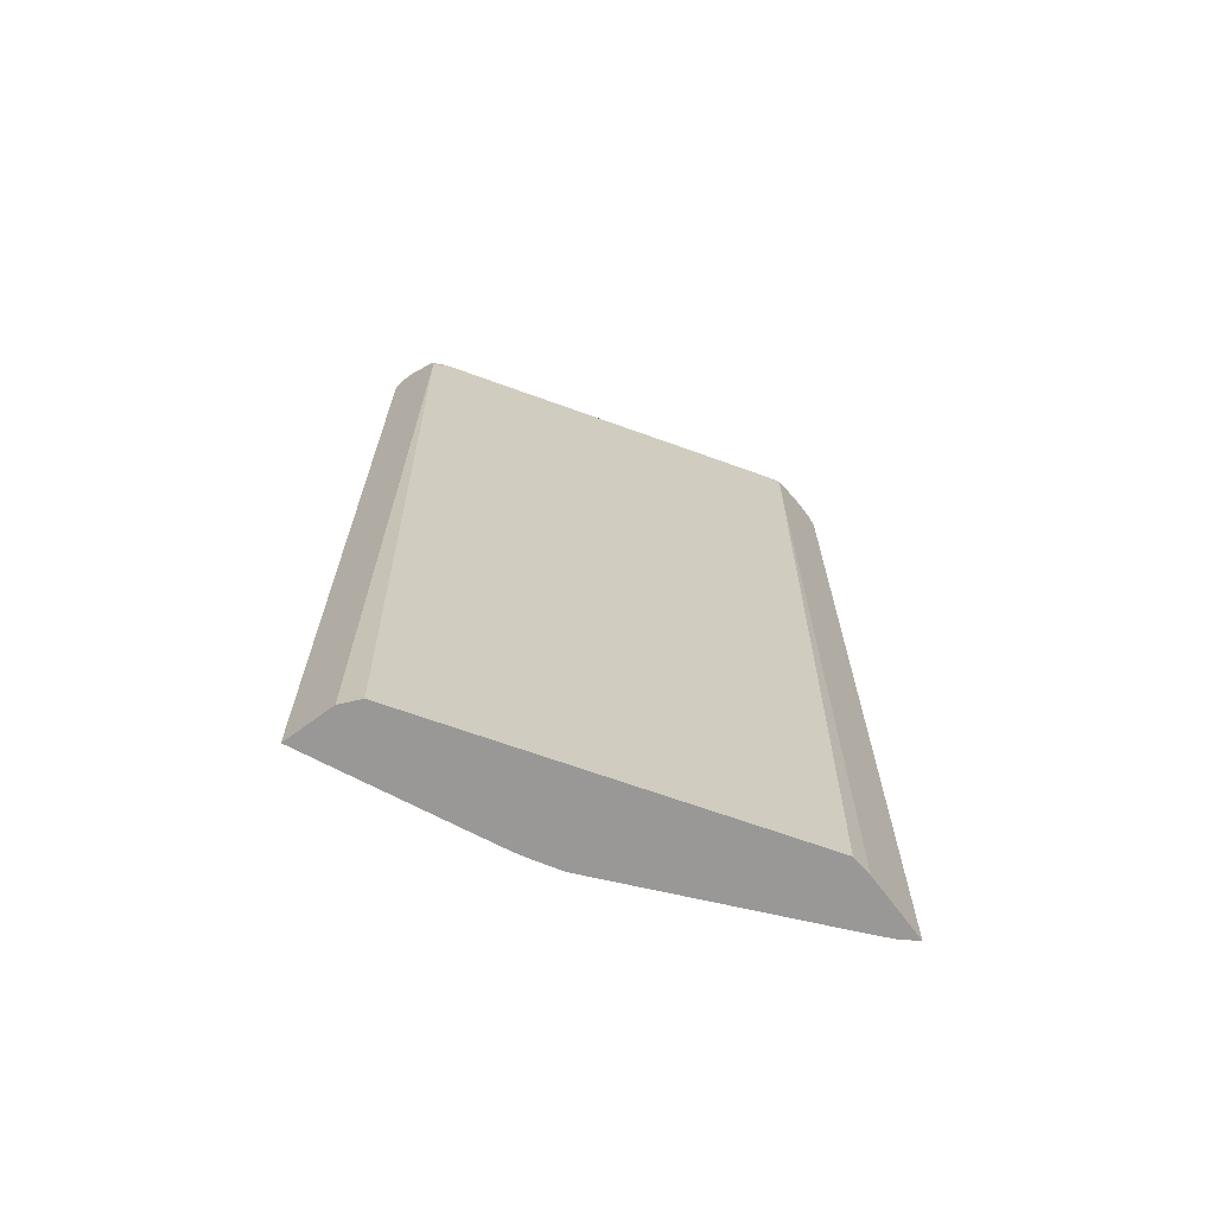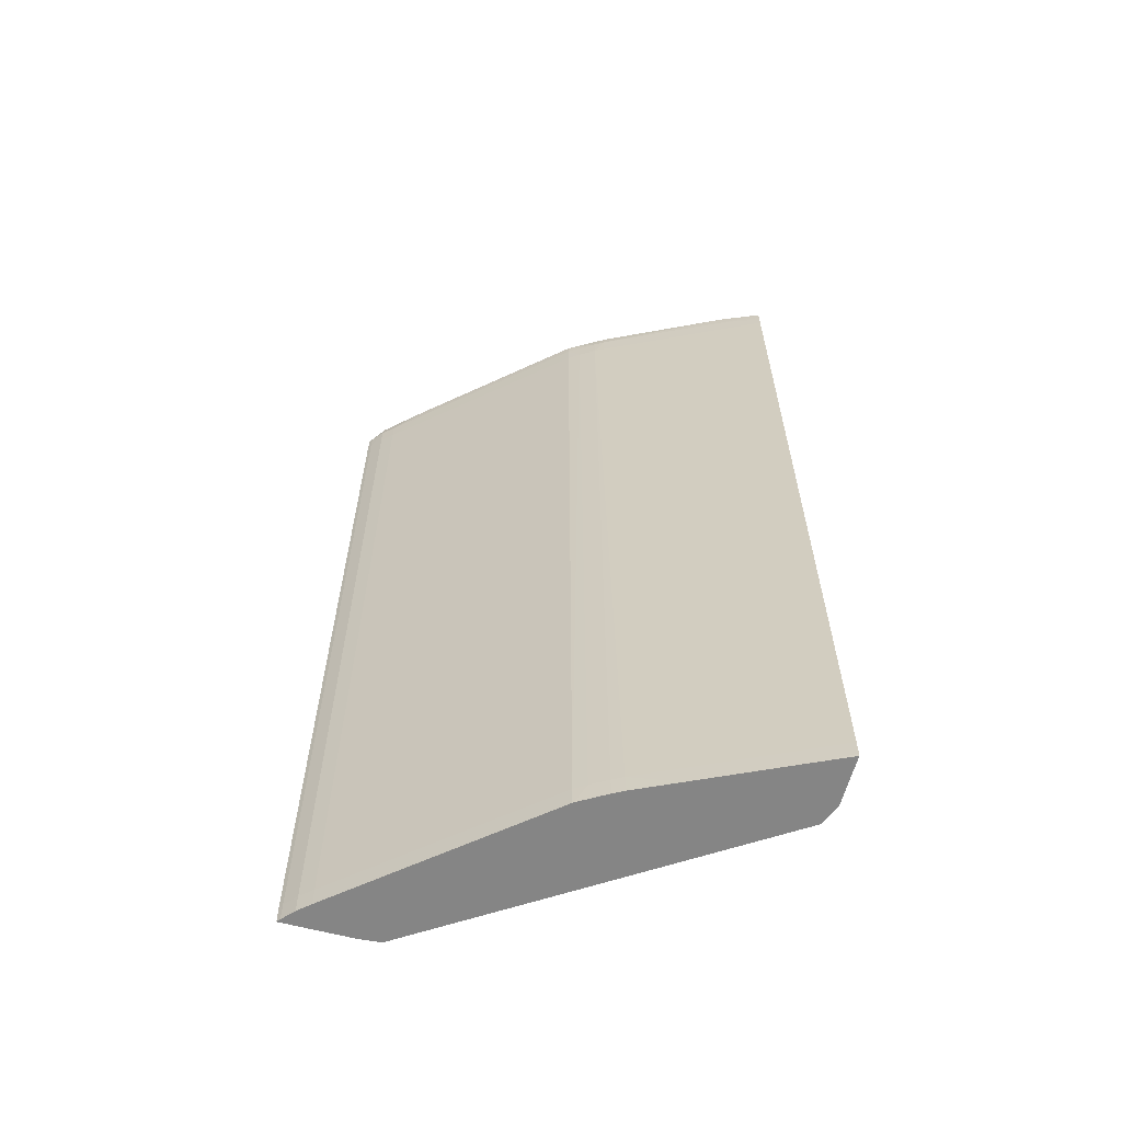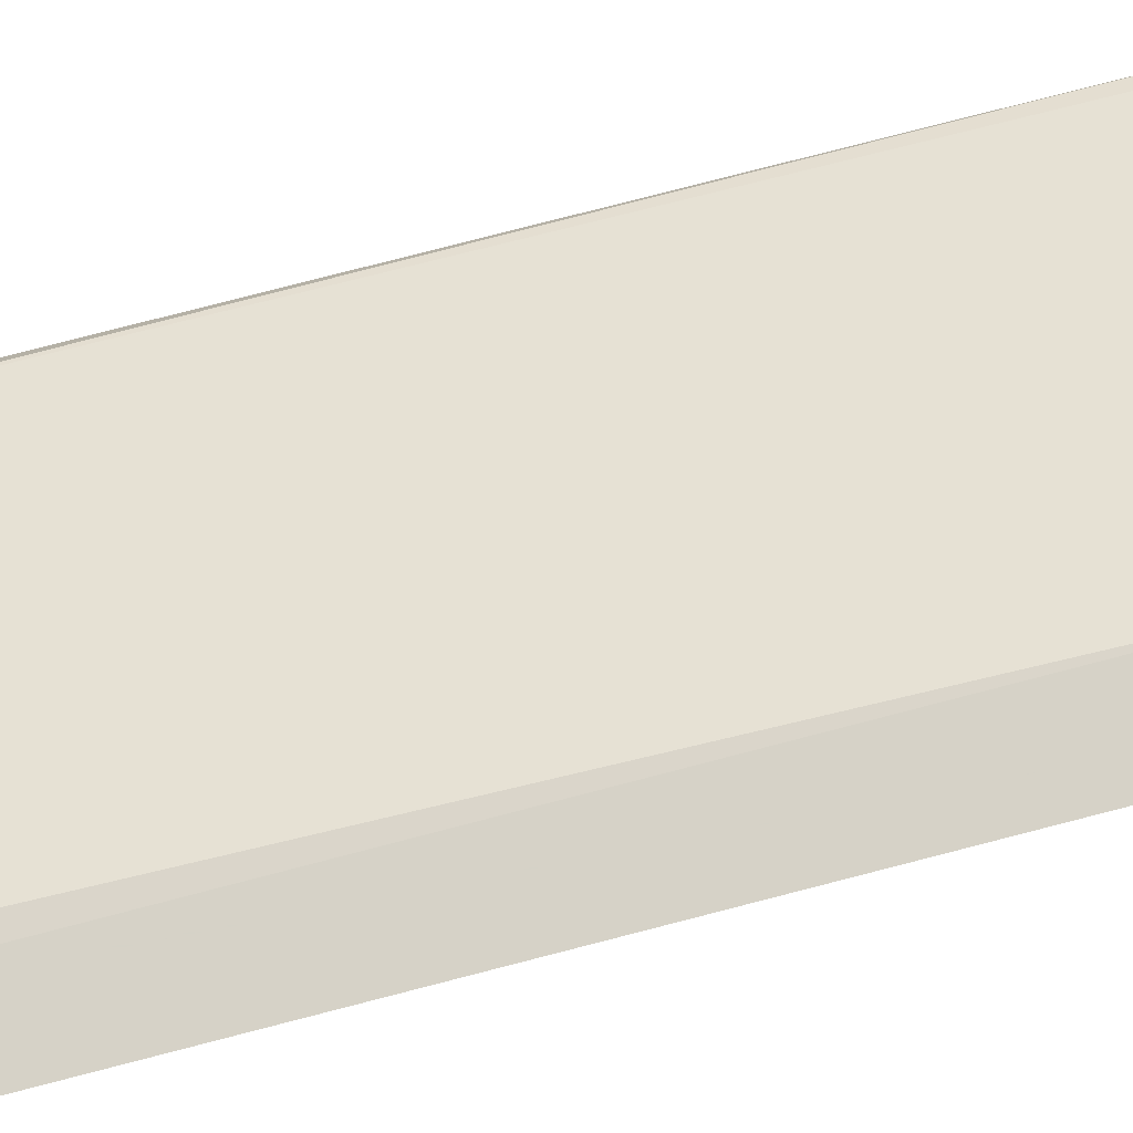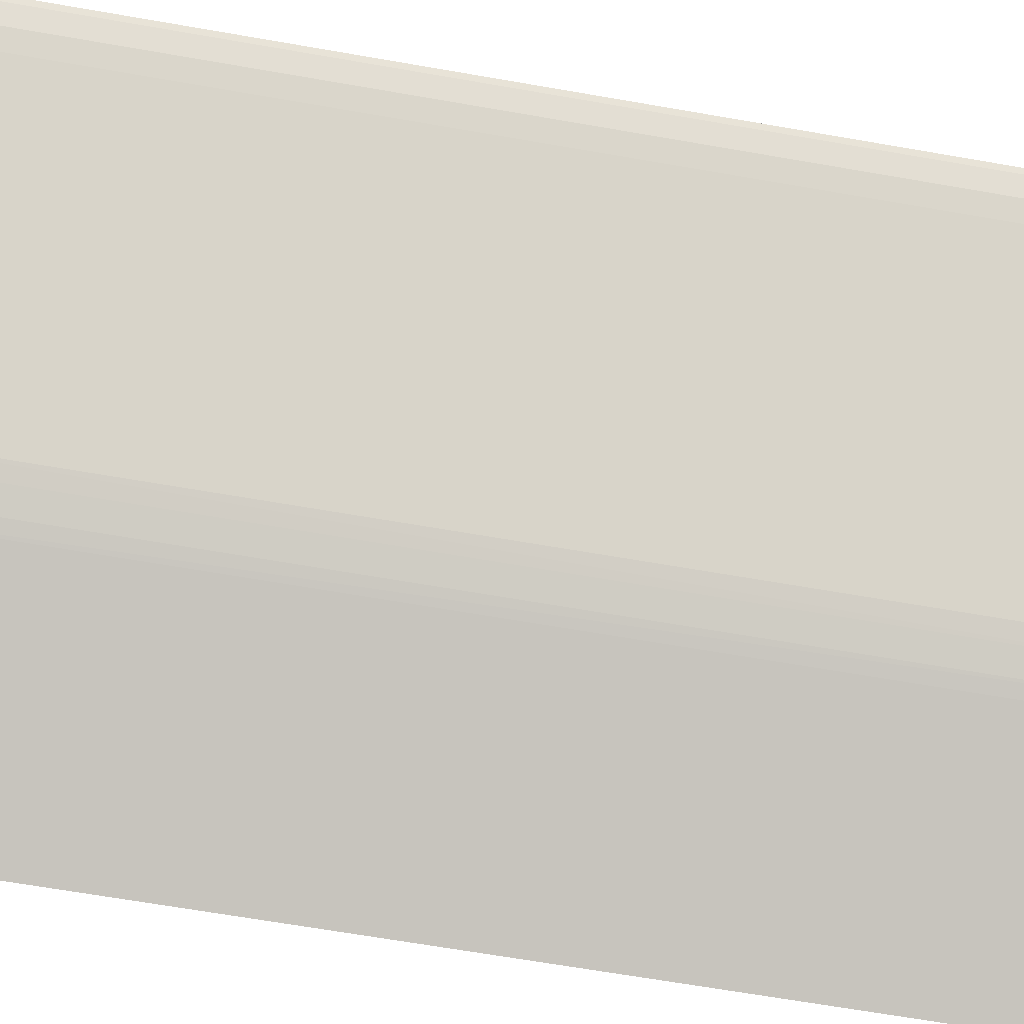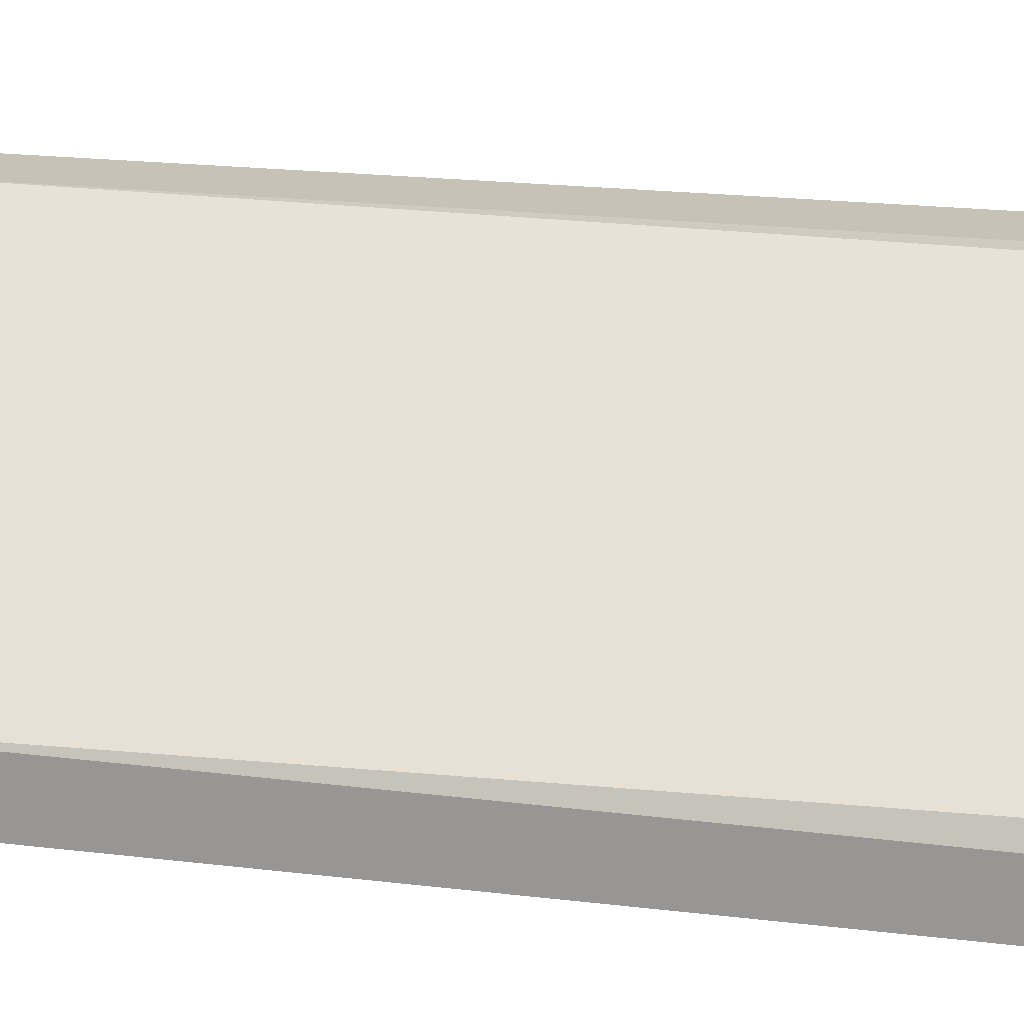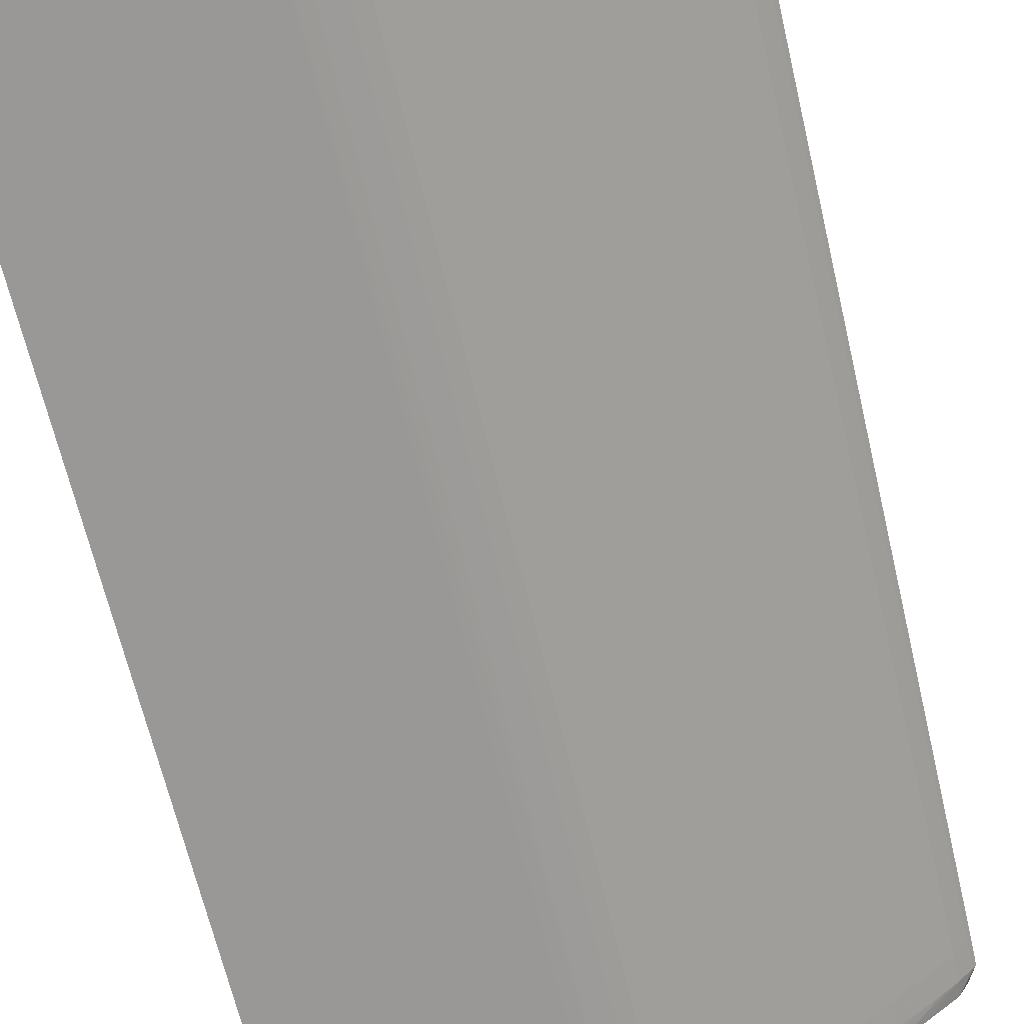
<metadata>
{"format":"obj","ext":"obj","renderer":"f3d","projection":"perspective","resolution":1024,"background":"white","views":[{"elev":-68.6,"azim":-53.4,"up":"+Y"},{"elev":-61.7,"azim":164.9,"up":"+Y"},{"elev":78.6,"azim":75.6,"up":"+Z"},{"elev":-64.2,"azim":79.9,"up":"+Z"},{"elev":18.9,"azim":-76.6,"up":"+Z"},{"elev":-62.9,"azim":12.9,"up":"+Z"}]}
</metadata>
<code>
v 0.3278 0.2506 -0.4709
v 0.4111 -0.2867 -0.4004
v 0.4111 0.2445 -0.4004
v 0.429 0.2518 -0.371
v 0.3281 -0.2758 -0.4711
v 0.3281 0.2327 -0.4711
v 0.3276 -0.2867 -0.4714
v 0.4048 0.2521 -0.3939
v 0.3538 -0.2758 -0.4492
v 0.3538 0.2327 -0.4492
v 0.3667 -0.2758 -0.4383
v 0.3667 0.2327 -0.4383
v 0.424 0.2445 -0.3894
v 0.4108 0.2508 -0.4001
v 0.3966 0.2392 -0.3746
v 0.4366 -0.2867 -0.3785
v 0.4366 0.2445 -0.3785
v 0.3065 -0.2867 -0.4837
v 0.3065 0.2445 -0.4837
v 0.328 -0.2867 -0.471
v 0.4276 0.2521 -0.3817
v 0.3654 0.2519 -0.4371
v 0.2981 0.2523 -0.4782
v 0.2981 0.2523 -0.4848
v 0.2508 0.252 -0.508
v 0.2508 -0.2758 -0.5103
v 0.2508 0.2327 -0.5103
v 0.3125 -0.2758 -0.4806
v 0.3125 0.2327 -0.4808
v 0.3217 -0.2867 -0.4749
v 0.3217 -0.2758 -0.4751
v 0.3217 0.2518 -0.4726
v 0.3217 0.2327 -0.4753
v 0.3217 0.2445 -0.4749
v 0.43 -0.2758 -0.3845
v 0.43 0.2327 -0.3845
v 0.2815 0.2511 -0.4949
v 0.4294 -0.2867 -0.3848
v 0.404 0.2316 -0.3699
v 0.328 0.2445 -0.471
v 0.2153 0.2522 -0.5157
v 0.2153 0.2522 -0.5223
v 0.2271 0.2518 -0.5196
v 0.4426 -0.2758 -0.3719
v 0.4426 0.2327 -0.3719
v 0.2337 -0.2867 -0.5183
v 0.2337 0.2445 -0.5183
v 0.3403 0.2511 -0.4596
v 0.312 -0.2867 -0.4807
v 0.4441 -0.2758 -0.3699
v 0.4441 0.2327 -0.3699
v 0.334 -0.2758 -0.4661
v 0.334 0.2327 -0.4661
v 0.4297 0.2517 -0.3699
v 0.2334 0.2506 -0.5182
v 0.4441 -0.2798 -0.3699
v 0.211 -0.2867 -0.5004
v 0.211 -0.2867 -0.529
v 0.211 0.2384 -0.5291
v 0.211 -0.285 -0.529
v 0.211 -0.2758 -0.5291
v 0.211 0.2419 -0.529
v 0.211 0.2327 -0.5291
v 0.211 0.252 -0.5232
v 0.211 0.247 -0.5289
v 0.211 0.232 -0.4979
v 0.211 0.2406 -0.5
v 0.211 0.2517 -0.5165
v 0.4396 0.2519 -0.3699
v 0.4299 -0.2867 -0.3844
v 0.4233 0.2513 -0.3889
v 0.4378 0.2519 -0.3699
v 0.2822 -0.2867 -0.4952
v 0.2822 0.2445 -0.4952
v 0.4299 0.2445 -0.3844
v 0.4357 0.2517 -0.3776
v 0.3056 0.2512 -0.4833
v 0.4052 0.2401 -0.3699
v 0.4425 -0.2867 -0.3718
v 0.4425 0.2445 -0.3718
v 0.3124 -0.2867 -0.4805
v 0.3124 0.2445 -0.4805
v 0.3447 0.252 -0.4526
v 0.2173 0.2392 -0.4933
v 0.3933 -0.2867 -0.3709
v 0.3066 -0.2758 -0.4838
v 0.3066 0.2327 -0.4838
v 0.3778 0.2521 -0.4258
v 0.3528 0.2516 -0.4484
v 0.4367 -0.2758 -0.3785
v 0.4367 0.2327 -0.3785
v 0.4051 -0.2867 -0.3699
v 0.2159 -0.2867 -0.4891
v 0.2574 0.2509 -0.5065
v 0.444 -0.2867 -0.3699
v 0.444 0.2445 -0.3699
f 58 57 66
f 58 66 67
f 58 67 68
f 58 68 64
f 58 64 65
f 58 65 62
f 58 62 59
f 58 59 63
f 58 63 61
f 58 61 60
f 58 60 46
f 58 46 73
f 58 73 18
f 58 18 49
f 58 49 81
f 58 81 30
f 58 30 7
f 58 7 20
f 58 20 2
f 58 2 38
f 58 38 70
f 58 70 16
f 58 16 79
f 58 79 95
f 58 95 92
f 58 92 85
f 58 85 93
f 58 93 57
f 57 93 66
f 60 61 46
f 46 61 26
f 46 26 86
f 46 86 73
f 93 85 84
f 93 84 66
f 66 84 67
f 61 63 27
f 61 27 26
f 26 27 87
f 26 87 86
f 86 28 18
f 86 18 73
f 86 87 29
f 86 29 28
f 85 92 39
f 85 39 15
f 85 15 84
f 84 15 78
f 84 78 54
f 84 54 68
f 84 68 67
f 63 59 27
f 27 59 87
f 28 31 30
f 28 30 81
f 28 81 49
f 28 49 18
f 28 29 33
f 28 33 31
f 87 59 47
f 87 47 74
f 87 74 19
f 87 19 29
f 29 19 82
f 29 82 34
f 29 34 33
f 92 95 56
f 92 56 50
f 92 50 51
f 92 51 96
f 92 96 69
f 92 69 72
f 92 72 54
f 92 54 78
f 92 78 39
f 39 78 15
f 54 72 4
f 54 4 41
f 54 41 68
f 68 41 64
f 59 62 47
f 31 5 7
f 31 7 30
f 31 33 5
f 47 62 65
f 47 65 55
f 47 55 74
f 74 55 19
f 19 55 94
f 19 94 37
f 19 37 77
f 19 77 82
f 82 77 1
f 82 1 34
f 34 1 40
f 34 40 33
f 33 40 6
f 33 6 5
f 95 79 56
f 72 69 21
f 72 21 8
f 72 8 4
f 4 8 41
f 41 8 23
f 41 23 24
f 41 24 42
f 41 42 64
f 64 42 65
f 5 52 20
f 5 20 7
f 5 6 53
f 5 53 52
f 65 42 43
f 65 43 55
f 55 43 94
f 94 43 37
f 37 43 77
f 77 43 25
f 77 25 24
f 77 24 32
f 77 32 1
f 1 32 48
f 1 48 14
f 1 14 13
f 1 13 3
f 1 3 40
f 40 12 10
f 40 10 53
f 40 53 6
f 40 3 12
f 79 16 90
f 79 90 44
f 79 44 56
f 56 44 50
f 69 96 76
f 69 76 21
f 21 88 24
f 21 24 8
f 21 76 88
f 8 24 23
f 42 24 25
f 42 25 43
f 52 9 20
f 52 53 10
f 52 10 9
f 20 9 11
f 20 11 2
f 24 88 83
f 24 83 32
f 32 22 89
f 32 89 48
f 32 83 22
f 48 89 71
f 48 71 14
f 14 17 75
f 14 75 13
f 14 71 17
f 13 75 36
f 13 36 3
f 3 36 12
f 12 36 35
f 12 35 11
f 12 11 9
f 12 9 10
f 16 70 90
f 44 90 91
f 44 91 45
f 44 45 51
f 44 51 50
f 96 51 45
f 96 45 80
f 96 80 76
f 76 71 22
f 76 22 88
f 76 80 17
f 76 17 71
f 88 22 83
f 11 35 2
f 2 35 38
f 22 71 89
f 17 80 45
f 17 45 91
f 17 91 36
f 17 36 75
f 36 91 90
f 36 90 35
f 70 38 35
f 70 35 90

</code>
